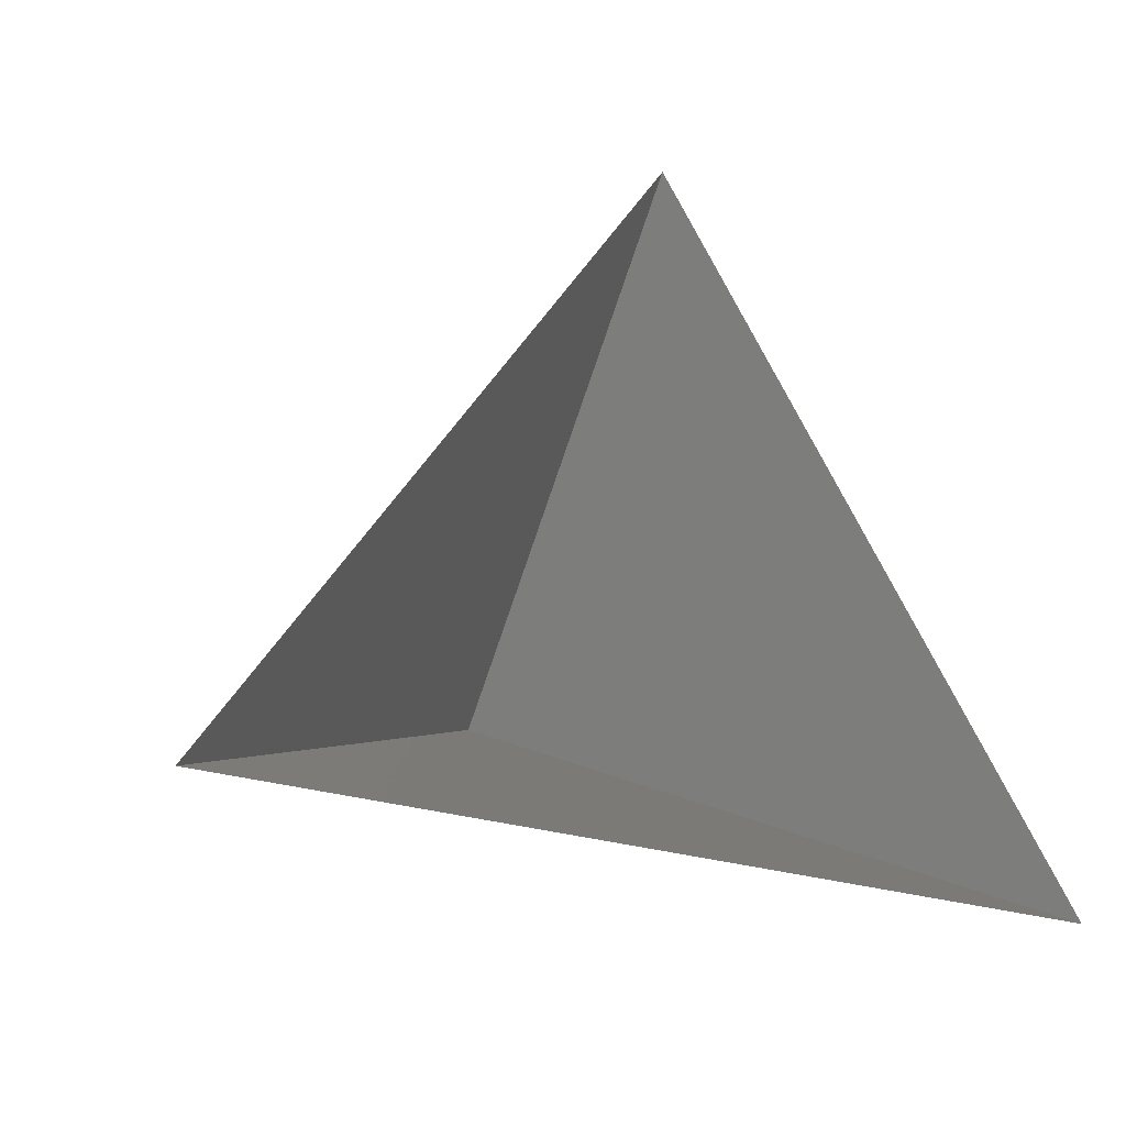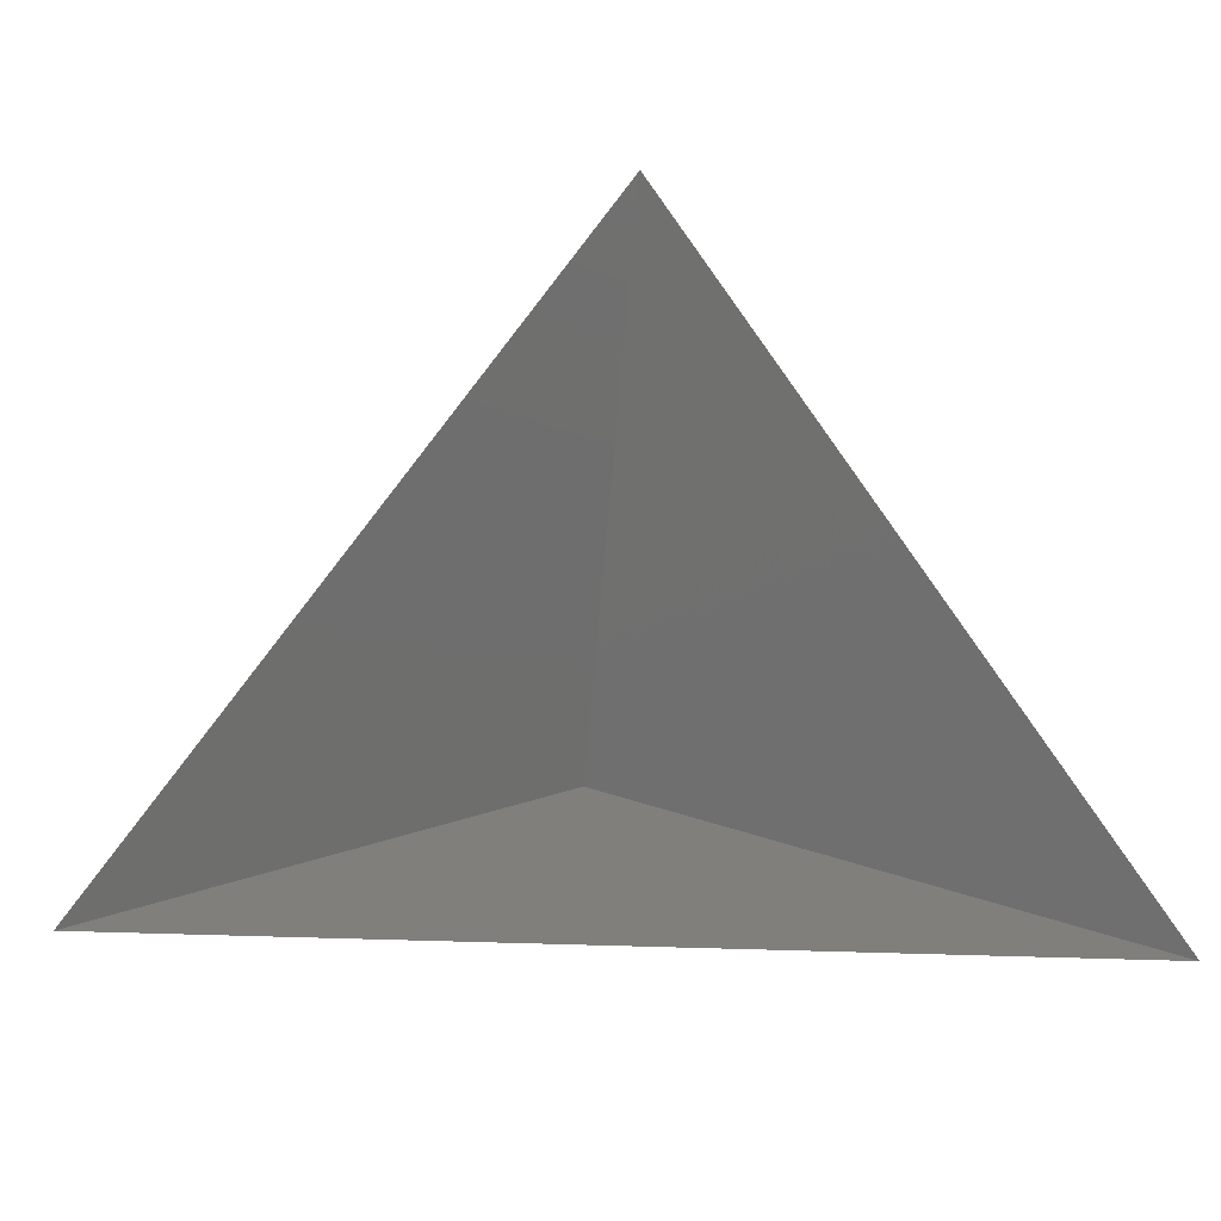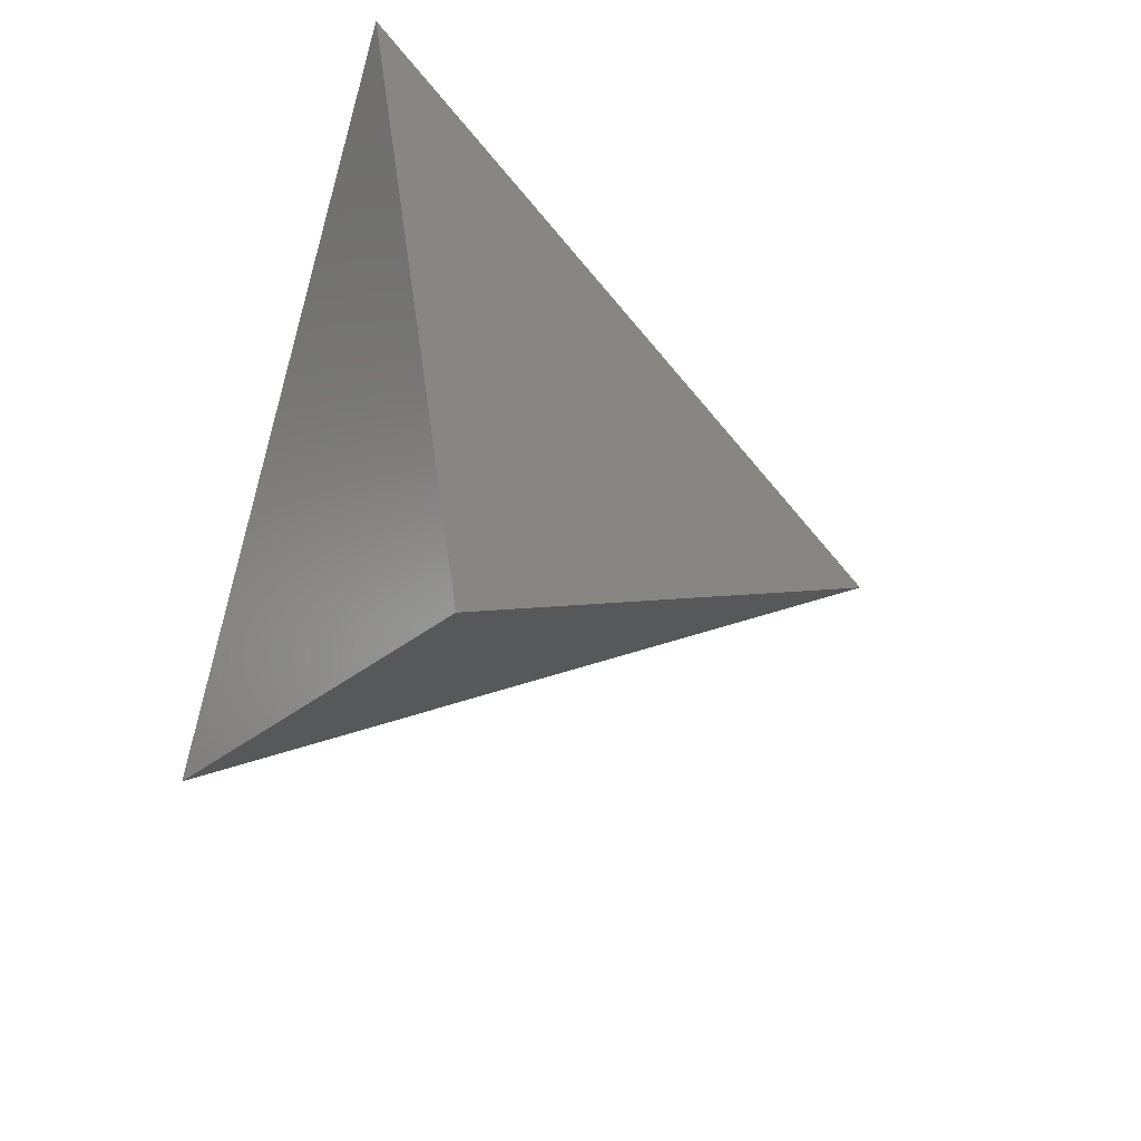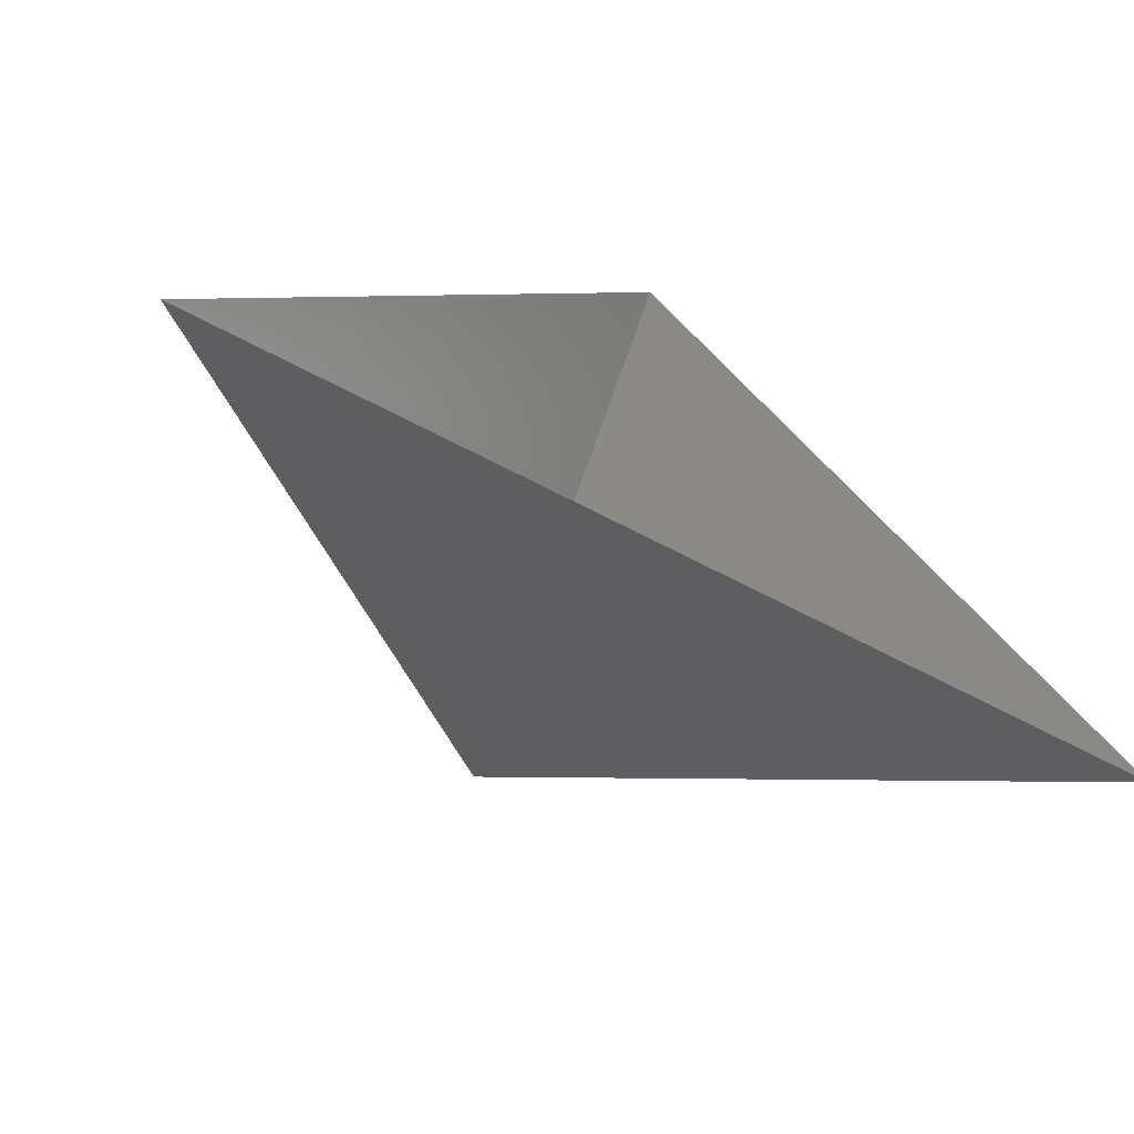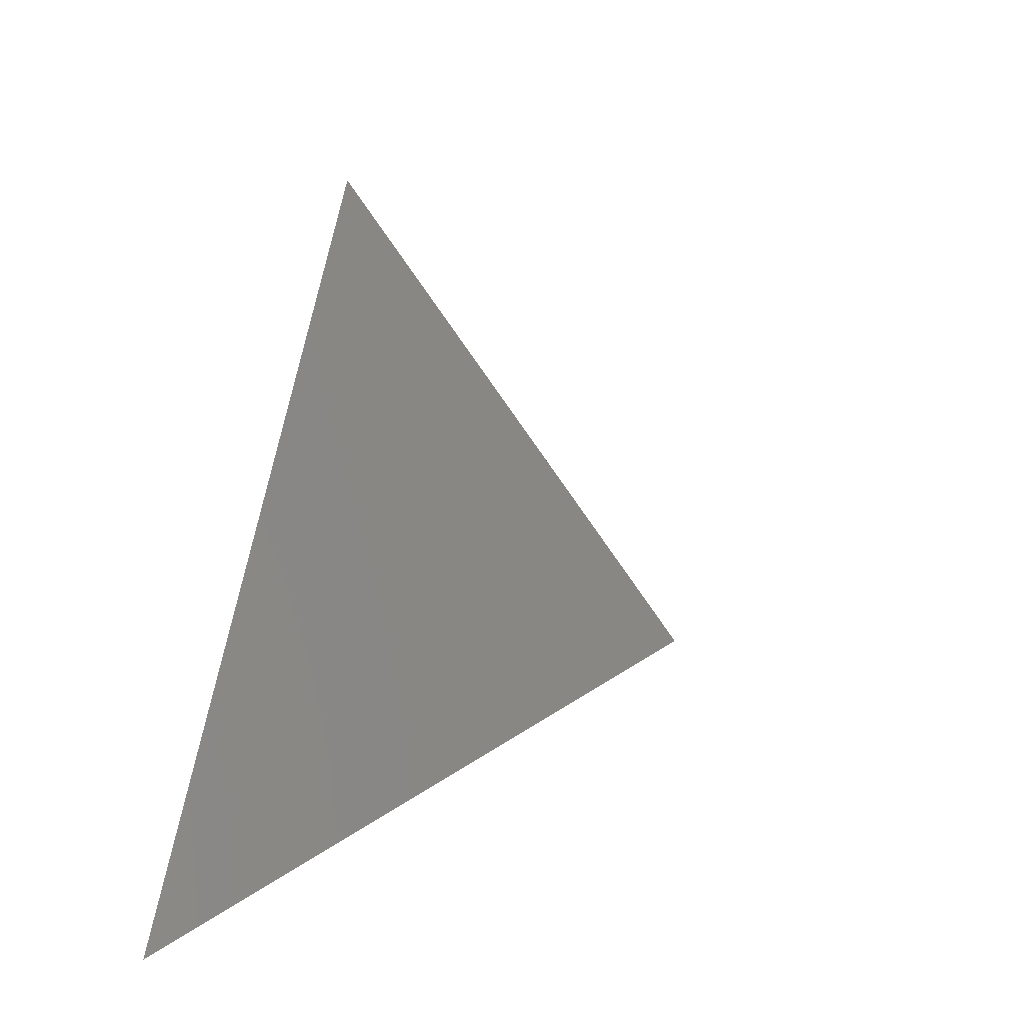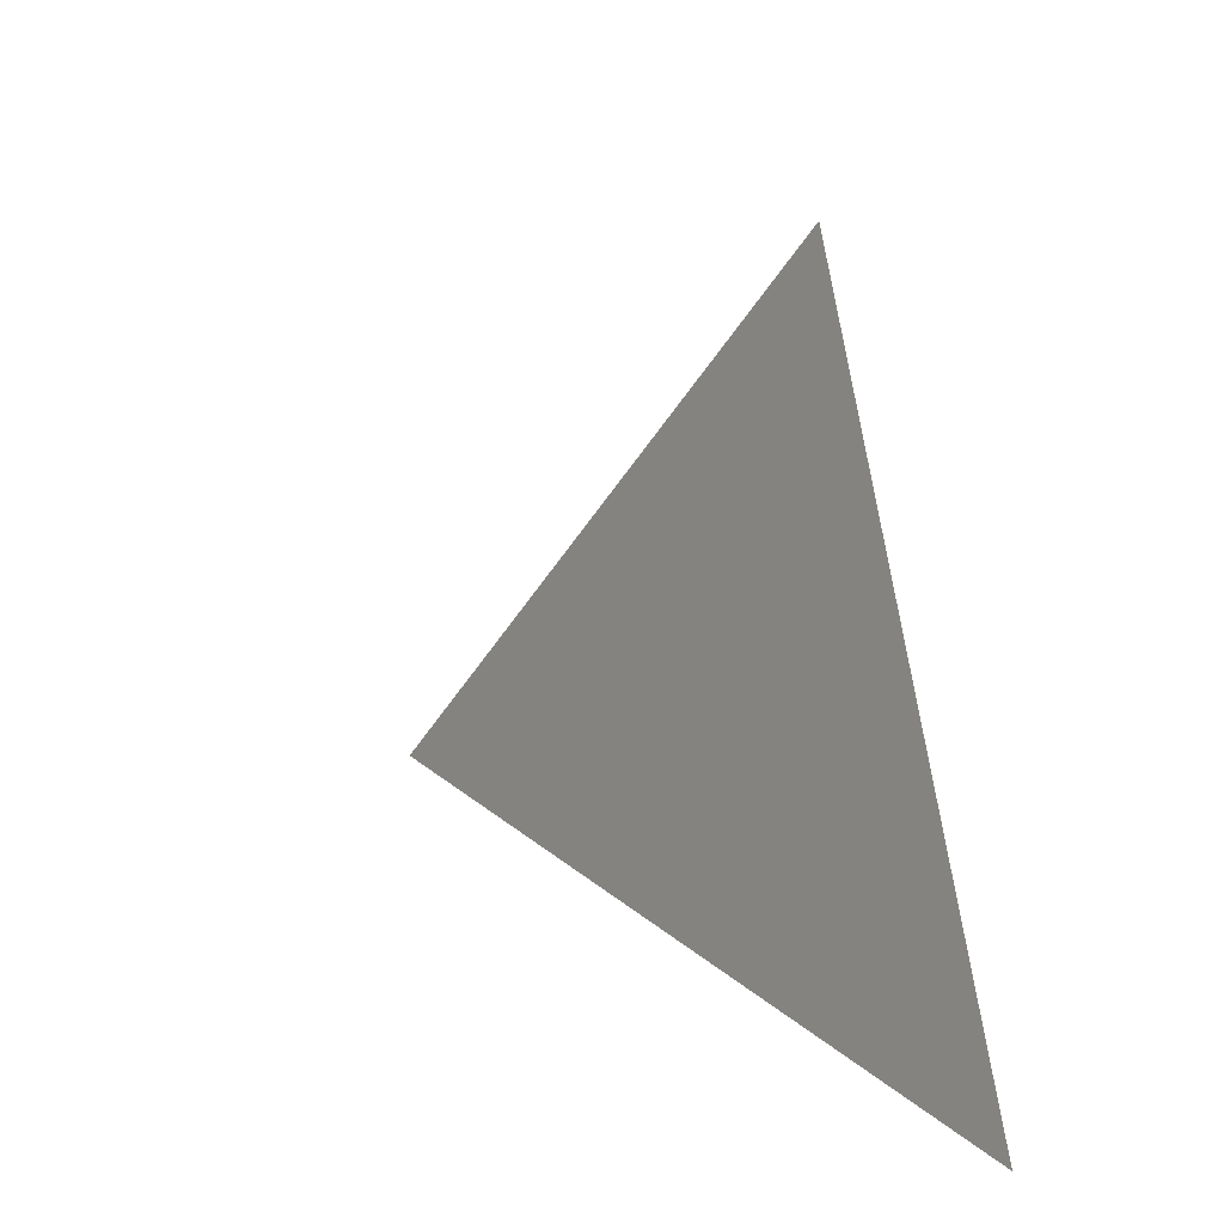
<metadata>
{"format":"stl","ext":"stl","renderer":"f3d","projection":"perspective","resolution":1024,"background":"white","views":[{"elev":-23.6,"azim":-30.5,"up":"+Y"},{"elev":-18.5,"azim":-7.8,"up":"+Y"},{"elev":-68.4,"azim":73.7,"up":"+Z"},{"elev":-65.7,"azim":-27.9,"up":"+Y"},{"elev":22.7,"azim":115.1,"up":"+Y"},{"elev":21.0,"azim":-108.4,"up":"+Y"}]}
</metadata>
<code>
# stl→obj: 4 verts, 3 faces
v -5 -17 56.46
v 7 -17 56.46
v 1 -14 51.46
v 1 -8 56.46
f 1 2 3
f 2 4 3
f 4 1 3

</code>
